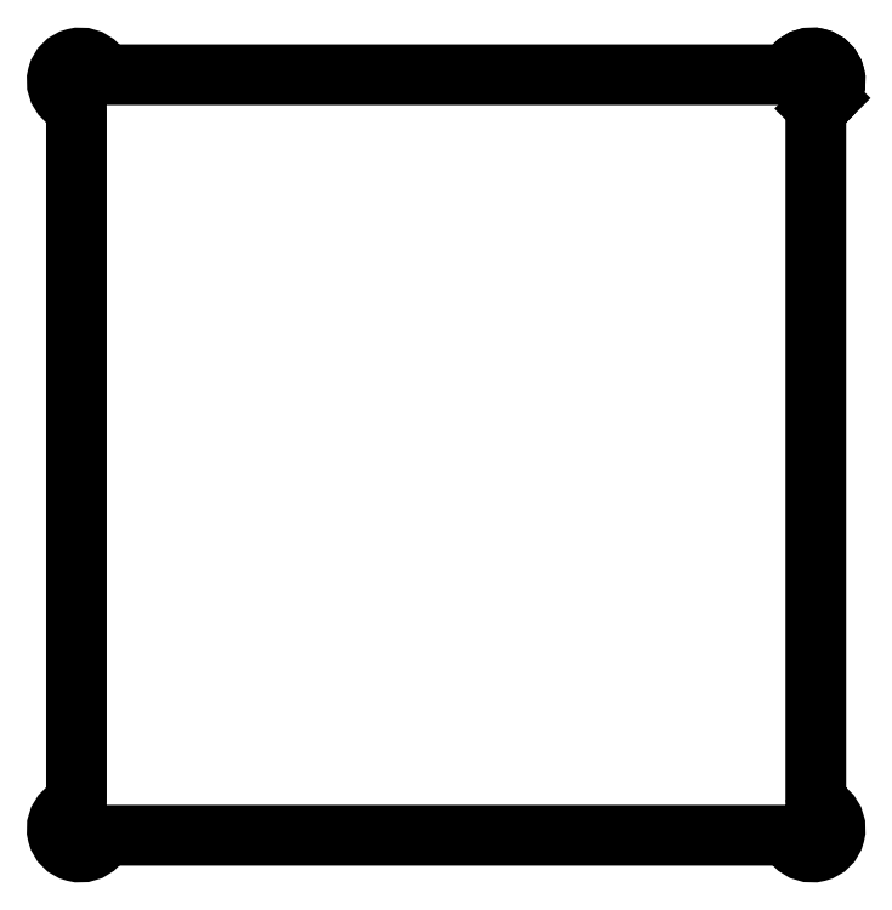
<metadata>
{"format":"dxf","ext":"dxf","renderer":"ezdxf+matplotlib","layout":"modelspace","background":"white","min_lineweight":24,"dpi":150}
</metadata>
<code>
0
SECTION
2
ENTITIES
0
LWPOLYLINE
8
0
90
24
70
1
43
0
10
-36.2
20
14.6
10
-573.8
20
14.6
42
-0.1989
10
-576.6
20
15.77
10
-582.9
20
22.08
42
1.039
10
-609.1
20
-4.067
10
-600.8
20
-12.37
42
-0.1989
10
-599.6
20
-15.2
10
-599.6
20
-561.8
42
-0.1989
10
-600.8
20
-564.6
10
-609.1
20
-572.9
42
1.039
10
-582.9
20
-599.1
10
-576.6
20
-592.8
42
-0.1989
10
-573.8
20
-591.6
10
-36.2
20
-591.6
42
-0.1989
10
-33.37
20
-592.8
10
-27.07
20
-599.1
42
1.039
10
-0.9224
20
-572.9
10
-9.228
20
-564.6
42
-0.1989
10
-10.4
20
-561.8
10
-10.4
20
-15.2
42
-0.1989
10
-9.228
20
-12.37
10
-0.9224
20
-4.067
42
1.039
10
-27.07
20
22.08
10
-33.37
20
15.77
42
-0.1989
0
CIRCLE
8
0
10
-13.5
20
9.5
30
-4.441e-15
40
3
210
6.311e-30
220
1.464e-26
230
1
0
CIRCLE
8
0
10
-596.5
20
-586.5
30
7.141e-12
40
3
210
-4.687e-16
220
3.112e-16
230
1
0
CIRCLE
8
0
10
-13.5
20
-586.5
30
6.661e-14
40
3
210
0
220
3.112e-16
230
1
0
CIRCLE
8
0
10
-596.5
20
9.5
30
7.048e-12
40
3
210
-4.687e-16
220
1.46e-26
230
1
0
CIRCLE
8
0
10
-13.5
20
9.5
30
-4.441e-15
40
3
210
0
220
0
230
1
0
CIRCLE
8
0
10
-596.5
20
9.5
30
7.048e-12
40
3
210
0
220
0
230
1
0
CIRCLE
8
0
10
-596.5
20
-586.5
30
7.141e-12
40
3
210
0
220
0
230
1
0
CIRCLE
8
0
10
-13.5
20
-586.5
30
6.661e-14
40
3
210
0
220
0
230
1
0
ARC
8
0
10
-36.2
20
18.6
30
7.242e-13
40
4
210
4.551e-14
220
-1.933e-13
230
1
50
270
51
315
0
ARC
8
0
10
-6.4
20
-15.2
30
-1.492e-12
40
4
210
3.586e-13
220
-2.396e-13
230
1
50
135
51
180
0
ARC
8
0
10
-6.4
20
-561.8
30
-9.34e-13
40
4
210
2.99e-13
220
5.947e-14
230
1
50
180
51
225
0
ARC
8
0
10
-36.2
20
-595.6
30
5.618e-13
40
4
210
9.088e-14
220
1.36e-13
230
1
50
45
51
90
0
ARC
8
0
10
-573.8
20
-595.6
30
7.731e-12
40
4
210
-3.771e-14
220
1.896e-13
230
1
50
90
51
135
0
ARC
8
0
10
-603.6
20
-561.8
30
7.034e-12
40
4
210
-4.596e-15
220
8.669e-14
230
1
50
-45
51
0
0
ARC
8
0
10
-603.6
20
-15.2
30
6.978e-12
40
4
210
-7.518e-14
220
6.149e-14
230
1
50
0
51
45
0
ARC
8
0
10
-573.8
20
18.6
30
7.059e-12
40
4
210
-2.953e-14
220
-1.065e-14
230
1
50
225
51
270
0
ARC
8
0
10
-13.5
20
9.5
30
-1.724e-14
40
18.5
210
-1.819e-17
220
-1.037e-15
230
1
50
-47.17
51
137.2
0
LINE
8
0
10
-0.9224
20
-4.067
30
-3.109e-14
11
-9.228
21
-12.37
31
1.998e-13
0
ENDSEC
0
EOF

</code>
